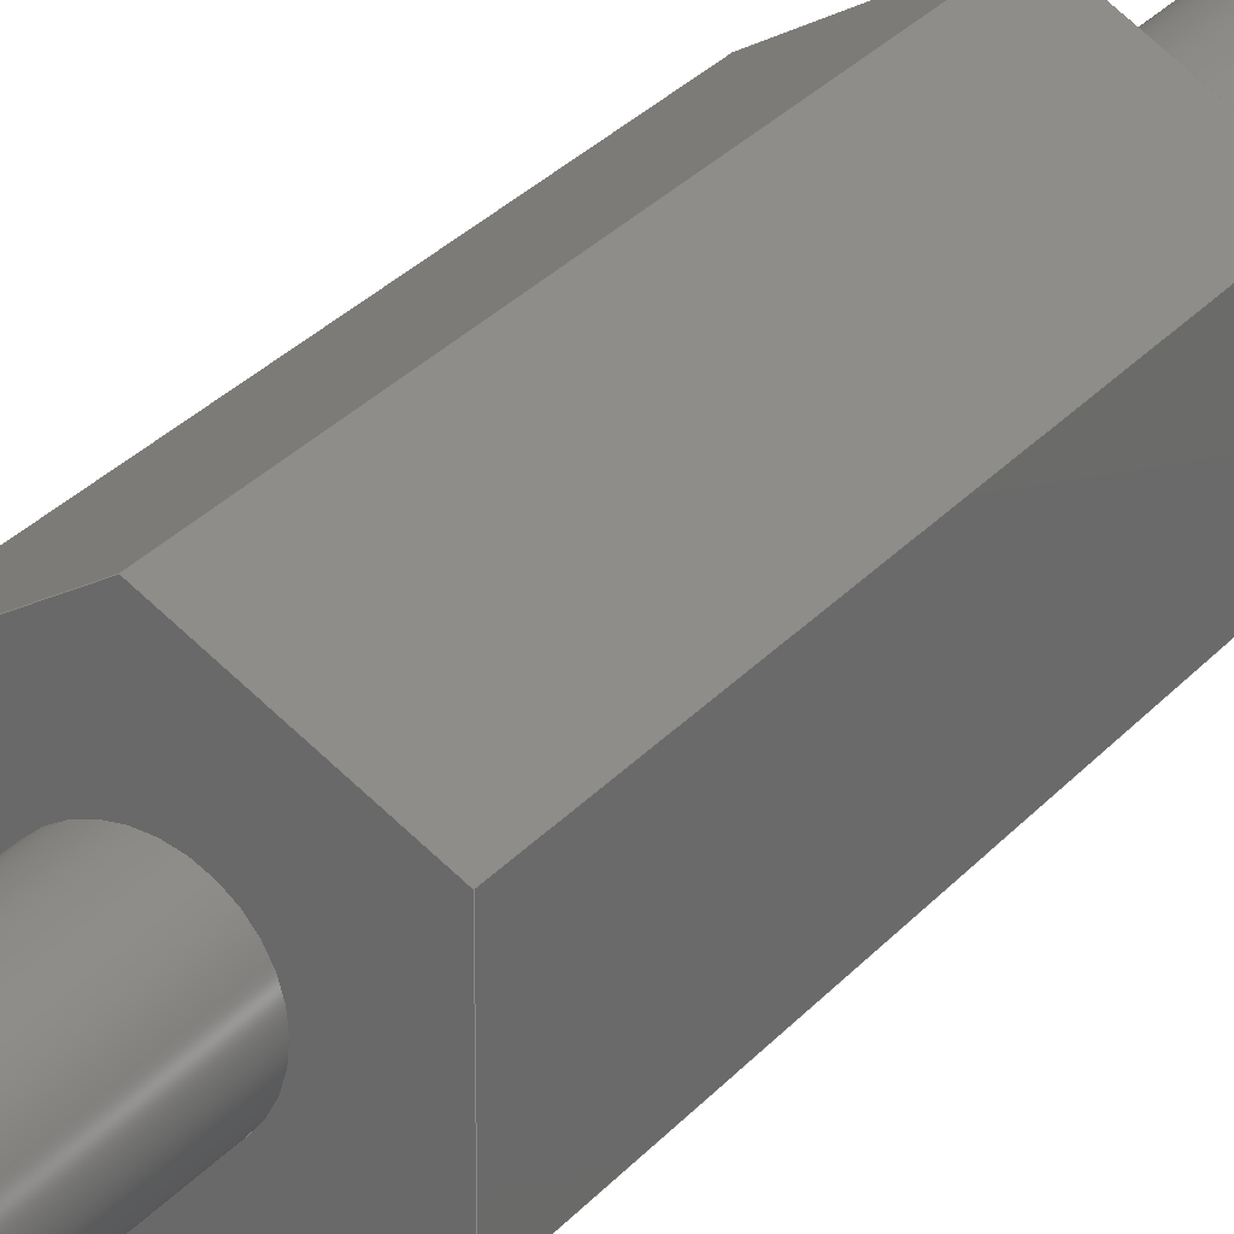
<metadata>
{"format":"step","ext":"step","renderer":"f3d","projection":"perspective","resolution":1024,"background":"white","views":[{"elev":27.7,"azim":31.2,"up":"+Z"}]}
</metadata>
<code>
ISO-10303-21;
DATA;
#1=MECHANICAL_DESIGN_GEOMETRIC_PRESENTATION_REPRESENTATION('',(#4),#466);
#2=SHAPE_REPRESENTATION_RELATIONSHIP('SRR','None',#473,#3);
#3=ADVANCED_BREP_SHAPE_REPRESENTATION('',(#5),#465);
#4=STYLED_ITEM('',(#483),#5);
#5=MANIFOLD_SOLID_BREP('Body1',#270);
#6=FACE_BOUND('',#41,.T.);
#7=FACE_BOUND('',#43,.T.);
#8=CYLINDRICAL_SURFACE('',#287,1);
#9=CYLINDRICAL_SURFACE('',#294,1);
#10=CIRCLE('',#286,1);
#11=CIRCLE('',#288,1);
#12=CIRCLE('',#289,1);
#13=CIRCLE('',#290,1);
#14=CIRCLE('',#293,1);
#15=CIRCLE('',#295,1);
#16=CIRCLE('',#296,1);
#17=CIRCLE('',#297,1);
#18=FACE_OUTER_BOUND('',#34,.T.);
#19=FACE_OUTER_BOUND('',#35,.T.);
#20=FACE_OUTER_BOUND('',#36,.T.);
#21=FACE_OUTER_BOUND('',#37,.T.);
#22=FACE_OUTER_BOUND('',#38,.T.);
#23=FACE_OUTER_BOUND('',#39,.T.);
#24=FACE_OUTER_BOUND('',#40,.T.);
#25=FACE_OUTER_BOUND('',#42,.T.);
#26=FACE_OUTER_BOUND('',#44,.T.);
#27=FACE_OUTER_BOUND('',#45,.T.);
#28=FACE_OUTER_BOUND('',#46,.T.);
#29=FACE_OUTER_BOUND('',#47,.T.);
#30=FACE_OUTER_BOUND('',#48,.T.);
#31=FACE_OUTER_BOUND('',#49,.T.);
#32=FACE_OUTER_BOUND('',#50,.T.);
#33=FACE_OUTER_BOUND('',#51,.T.);
#34=EDGE_LOOP('',(#168,#169,#170,#171));
#35=EDGE_LOOP('',(#172,#173));
#36=EDGE_LOOP('',(#174,#175,#176,#177,#178,#179,#180,#181));
#37=EDGE_LOOP('',(#182,#183,#184,#185));
#38=EDGE_LOOP('',(#186,#187));
#39=EDGE_LOOP('',(#188,#189,#190,#191,#192,#193,#194,#195));
#40=EDGE_LOOP('',(#196,#197,#198,#199,#200,#201));
#41=EDGE_LOOP('',(#202));
#42=EDGE_LOOP('',(#203,#204,#205,#206,#207,#208));
#43=EDGE_LOOP('',(#209));
#44=EDGE_LOOP('',(#210,#211,#212,#213));
#45=EDGE_LOOP('',(#214,#215,#216,#217));
#46=EDGE_LOOP('',(#218,#219,#220,#221));
#47=EDGE_LOOP('',(#222,#223,#224,#225));
#48=EDGE_LOOP('',(#226,#227,#228,#229));
#49=EDGE_LOOP('',(#230,#231,#232,#233));
#50=EDGE_LOOP('',(#234,#235,#236));
#51=EDGE_LOOP('',(#237,#238,#239));
#52=LINE('',#390,#80);
#53=LINE('',#392,#81);
#54=LINE('',#394,#82);
#55=LINE('',#395,#83);
#56=LINE('',#402,#84);
#57=LINE('',#408,#85);
#58=LINE('',#410,#86);
#59=LINE('',#412,#87);
#60=LINE('',#413,#88);
#61=LINE('',#420,#89);
#62=LINE('',#426,#90);
#63=LINE('',#428,#91);
#64=LINE('',#430,#92);
#65=LINE('',#432,#93);
#66=LINE('',#434,#94);
#67=LINE('',#435,#95);
#68=LINE('',#439,#96);
#69=LINE('',#441,#97);
#70=LINE('',#443,#98);
#71=LINE('',#445,#99);
#72=LINE('',#447,#100);
#73=LINE('',#448,#101);
#74=LINE('',#450,#102);
#75=LINE('',#451,#103);
#76=LINE('',#453,#104);
#77=LINE('',#455,#105);
#78=LINE('',#457,#106);
#79=LINE('',#459,#107);
#80=VECTOR('',#312,1);
#81=VECTOR('',#313,1);
#82=VECTOR('',#314,1);
#83=VECTOR('',#315,1);
#84=VECTOR('',#324,1);
#85=VECTOR('',#331,1);
#86=VECTOR('',#332,1);
#87=VECTOR('',#333,1);
#88=VECTOR('',#334,1);
#89=VECTOR('',#343,1);
#90=VECTOR('',#350,1);
#91=VECTOR('',#351,1);
#92=VECTOR('',#352,1);
#93=VECTOR('',#353,1);
#94=VECTOR('',#354,1);
#95=VECTOR('',#355,1);
#96=VECTOR('',#358,1);
#97=VECTOR('',#359,1);
#98=VECTOR('',#360,1);
#99=VECTOR('',#361,1);
#100=VECTOR('',#362,1);
#101=VECTOR('',#363,1);
#102=VECTOR('',#366,1);
#103=VECTOR('',#367,1);
#104=VECTOR('',#370,1);
#105=VECTOR('',#373,1);
#106=VECTOR('',#376,1);
#107=VECTOR('',#379,1);
#108=VERTEX_POINT('',#388);
#109=VERTEX_POINT('',#389);
#110=VERTEX_POINT('',#391);
#111=VERTEX_POINT('',#393);
#112=VERTEX_POINT('',#399);
#113=VERTEX_POINT('',#401);
#114=VERTEX_POINT('',#406);
#115=VERTEX_POINT('',#407);
#116=VERTEX_POINT('',#409);
#117=VERTEX_POINT('',#411);
#118=VERTEX_POINT('',#417);
#119=VERTEX_POINT('',#419);
#120=VERTEX_POINT('',#424);
#121=VERTEX_POINT('',#425);
#122=VERTEX_POINT('',#427);
#123=VERTEX_POINT('',#429);
#124=VERTEX_POINT('',#431);
#125=VERTEX_POINT('',#433);
#126=VERTEX_POINT('',#437);
#127=VERTEX_POINT('',#438);
#128=VERTEX_POINT('',#440);
#129=VERTEX_POINT('',#442);
#130=VERTEX_POINT('',#444);
#131=VERTEX_POINT('',#446);
#132=EDGE_CURVE('',#108,#109,#52,.T.);
#133=EDGE_CURVE('',#110,#108,#53,.T.);
#134=EDGE_CURVE('',#110,#111,#54,.T.);
#135=EDGE_CURVE('',#109,#111,#55,.T.);
#136=EDGE_CURVE('',#111,#110,#10,.T.);
#137=EDGE_CURVE('',#112,#112,#11,.T.);
#138=EDGE_CURVE('',#112,#113,#56,.T.);
#139=EDGE_CURVE('',#109,#113,#12,.T.);
#140=EDGE_CURVE('',#113,#108,#13,.T.);
#141=EDGE_CURVE('',#114,#115,#57,.T.);
#142=EDGE_CURVE('',#116,#114,#58,.T.);
#143=EDGE_CURVE('',#116,#117,#59,.T.);
#144=EDGE_CURVE('',#115,#117,#60,.T.);
#145=EDGE_CURVE('',#117,#116,#14,.T.);
#146=EDGE_CURVE('',#118,#114,#15,.T.);
#147=EDGE_CURVE('',#118,#119,#61,.T.);
#148=EDGE_CURVE('',#119,#119,#16,.T.);
#149=EDGE_CURVE('',#115,#118,#17,.T.);
#150=EDGE_CURVE('',#120,#121,#62,.T.);
#151=EDGE_CURVE('',#121,#122,#63,.T.);
#152=EDGE_CURVE('',#122,#123,#64,.T.);
#153=EDGE_CURVE('',#123,#124,#65,.T.);
#154=EDGE_CURVE('',#124,#125,#66,.T.);
#155=EDGE_CURVE('',#125,#120,#67,.T.);
#156=EDGE_CURVE('',#126,#127,#68,.T.);
#157=EDGE_CURVE('',#127,#128,#69,.T.);
#158=EDGE_CURVE('',#128,#129,#70,.T.);
#159=EDGE_CURVE('',#129,#130,#71,.T.);
#160=EDGE_CURVE('',#130,#131,#72,.T.);
#161=EDGE_CURVE('',#131,#126,#73,.T.);
#162=EDGE_CURVE('',#126,#121,#74,.T.);
#163=EDGE_CURVE('',#122,#131,#75,.T.);
#164=EDGE_CURVE('',#123,#130,#76,.T.);
#165=EDGE_CURVE('',#124,#129,#77,.T.);
#166=EDGE_CURVE('',#125,#128,#78,.T.);
#167=EDGE_CURVE('',#120,#127,#79,.T.);
#168=ORIENTED_EDGE('',*,*,#132,.F.);
#169=ORIENTED_EDGE('',*,*,#133,.F.);
#170=ORIENTED_EDGE('',*,*,#134,.T.);
#171=ORIENTED_EDGE('',*,*,#135,.F.);
#172=ORIENTED_EDGE('',*,*,#136,.F.);
#173=ORIENTED_EDGE('',*,*,#134,.F.);
#174=ORIENTED_EDGE('',*,*,#137,.T.);
#175=ORIENTED_EDGE('',*,*,#138,.T.);
#176=ORIENTED_EDGE('',*,*,#139,.F.);
#177=ORIENTED_EDGE('',*,*,#135,.T.);
#178=ORIENTED_EDGE('',*,*,#136,.T.);
#179=ORIENTED_EDGE('',*,*,#133,.T.);
#180=ORIENTED_EDGE('',*,*,#140,.F.);
#181=ORIENTED_EDGE('',*,*,#138,.F.);
#182=ORIENTED_EDGE('',*,*,#141,.F.);
#183=ORIENTED_EDGE('',*,*,#142,.F.);
#184=ORIENTED_EDGE('',*,*,#143,.T.);
#185=ORIENTED_EDGE('',*,*,#144,.F.);
#186=ORIENTED_EDGE('',*,*,#145,.F.);
#187=ORIENTED_EDGE('',*,*,#143,.F.);
#188=ORIENTED_EDGE('',*,*,#144,.T.);
#189=ORIENTED_EDGE('',*,*,#145,.T.);
#190=ORIENTED_EDGE('',*,*,#142,.T.);
#191=ORIENTED_EDGE('',*,*,#146,.F.);
#192=ORIENTED_EDGE('',*,*,#147,.T.);
#193=ORIENTED_EDGE('',*,*,#148,.T.);
#194=ORIENTED_EDGE('',*,*,#147,.F.);
#195=ORIENTED_EDGE('',*,*,#149,.F.);
#196=ORIENTED_EDGE('',*,*,#150,.T.);
#197=ORIENTED_EDGE('',*,*,#151,.T.);
#198=ORIENTED_EDGE('',*,*,#152,.T.);
#199=ORIENTED_EDGE('',*,*,#153,.T.);
#200=ORIENTED_EDGE('',*,*,#154,.T.);
#201=ORIENTED_EDGE('',*,*,#155,.T.);
#202=ORIENTED_EDGE('',*,*,#137,.F.);
#203=ORIENTED_EDGE('',*,*,#156,.T.);
#204=ORIENTED_EDGE('',*,*,#157,.T.);
#205=ORIENTED_EDGE('',*,*,#158,.T.);
#206=ORIENTED_EDGE('',*,*,#159,.T.);
#207=ORIENTED_EDGE('',*,*,#160,.T.);
#208=ORIENTED_EDGE('',*,*,#161,.T.);
#209=ORIENTED_EDGE('',*,*,#148,.F.);
#210=ORIENTED_EDGE('',*,*,#162,.F.);
#211=ORIENTED_EDGE('',*,*,#161,.F.);
#212=ORIENTED_EDGE('',*,*,#163,.F.);
#213=ORIENTED_EDGE('',*,*,#151,.F.);
#214=ORIENTED_EDGE('',*,*,#163,.T.);
#215=ORIENTED_EDGE('',*,*,#160,.F.);
#216=ORIENTED_EDGE('',*,*,#164,.F.);
#217=ORIENTED_EDGE('',*,*,#152,.F.);
#218=ORIENTED_EDGE('',*,*,#164,.T.);
#219=ORIENTED_EDGE('',*,*,#159,.F.);
#220=ORIENTED_EDGE('',*,*,#165,.F.);
#221=ORIENTED_EDGE('',*,*,#153,.F.);
#222=ORIENTED_EDGE('',*,*,#165,.T.);
#223=ORIENTED_EDGE('',*,*,#158,.F.);
#224=ORIENTED_EDGE('',*,*,#166,.F.);
#225=ORIENTED_EDGE('',*,*,#154,.F.);
#226=ORIENTED_EDGE('',*,*,#166,.T.);
#227=ORIENTED_EDGE('',*,*,#157,.F.);
#228=ORIENTED_EDGE('',*,*,#167,.F.);
#229=ORIENTED_EDGE('',*,*,#155,.F.);
#230=ORIENTED_EDGE('',*,*,#167,.T.);
#231=ORIENTED_EDGE('',*,*,#156,.F.);
#232=ORIENTED_EDGE('',*,*,#162,.T.);
#233=ORIENTED_EDGE('',*,*,#150,.F.);
#234=ORIENTED_EDGE('',*,*,#132,.T.);
#235=ORIENTED_EDGE('',*,*,#139,.T.);
#236=ORIENTED_EDGE('',*,*,#140,.T.);
#237=ORIENTED_EDGE('',*,*,#141,.T.);
#238=ORIENTED_EDGE('',*,*,#149,.T.);
#239=ORIENTED_EDGE('',*,*,#146,.T.);
#240=PLANE('',#284);
#241=PLANE('',#285);
#242=PLANE('',#291);
#243=PLANE('',#292);
#244=PLANE('',#298);
#245=PLANE('',#299);
#246=PLANE('',#300);
#247=PLANE('',#301);
#248=PLANE('',#302);
#249=PLANE('',#303);
#250=PLANE('',#304);
#251=PLANE('',#305);
#252=PLANE('',#306);
#253=PLANE('',#307);
#254=ADVANCED_FACE('',(#18),#240,.F.);
#255=ADVANCED_FACE('',(#19),#241,.T.);
#256=ADVANCED_FACE('',(#20),#8,.T.);
#257=ADVANCED_FACE('',(#21),#242,.F.);
#258=ADVANCED_FACE('',(#22),#243,.T.);
#259=ADVANCED_FACE('',(#23),#9,.T.);
#260=ADVANCED_FACE('',(#24,#6),#244,.T.);
#261=ADVANCED_FACE('',(#25,#7),#245,.T.);
#262=ADVANCED_FACE('',(#26),#246,.T.);
#263=ADVANCED_FACE('',(#27),#247,.T.);
#264=ADVANCED_FACE('',(#28),#248,.T.);
#265=ADVANCED_FACE('',(#29),#249,.T.);
#266=ADVANCED_FACE('',(#30),#250,.T.);
#267=ADVANCED_FACE('',(#31),#251,.T.);
#268=ADVANCED_FACE('',(#32),#252,.F.);
#269=ADVANCED_FACE('',(#33),#253,.T.);
#270=CLOSED_SHELL('',(#254,#255,#256,#257,#258,#259,#260,#261,#262,#263,
#264,#265,#266,#267,#268,#269));
#271=DERIVED_UNIT_ELEMENT(#273,1);
#272=DERIVED_UNIT_ELEMENT(#468,3);
#273=(
MASS_UNIT()
NAMED_UNIT(*)
SI_UNIT(.KILO.,.GRAM.)
);
#274=DERIVED_UNIT((#271,#272));
#275=MEASURE_REPRESENTATION_ITEM('density measure',
POSITIVE_RATIO_MEASURE(7850),#274);
#276=PROPERTY_DEFINITION_REPRESENTATION(#281,#278);
#277=PROPERTY_DEFINITION_REPRESENTATION(#282,#279);
#278=REPRESENTATION('material name',(#280),#465);
#279=REPRESENTATION('density',(#275),#465);
#280=DESCRIPTIVE_REPRESENTATION_ITEM('Steel','Steel');
#281=PROPERTY_DEFINITION('material property','material name',#475);
#282=PROPERTY_DEFINITION('material property','density of part',#475);
#283=AXIS2_PLACEMENT_3D('placement',#386,#308,#309);
#284=AXIS2_PLACEMENT_3D('',#387,#310,#311);
#285=AXIS2_PLACEMENT_3D('',#396,#316,#317);
#286=AXIS2_PLACEMENT_3D('',#397,#318,#319);
#287=AXIS2_PLACEMENT_3D('',#398,#320,#321);
#288=AXIS2_PLACEMENT_3D('',#400,#322,#323);
#289=AXIS2_PLACEMENT_3D('',#403,#325,#326);
#290=AXIS2_PLACEMENT_3D('',#404,#327,#328);
#291=AXIS2_PLACEMENT_3D('',#405,#329,#330);
#292=AXIS2_PLACEMENT_3D('',#414,#335,#336);
#293=AXIS2_PLACEMENT_3D('',#415,#337,#338);
#294=AXIS2_PLACEMENT_3D('',#416,#339,#340);
#295=AXIS2_PLACEMENT_3D('',#418,#341,#342);
#296=AXIS2_PLACEMENT_3D('',#421,#344,#345);
#297=AXIS2_PLACEMENT_3D('',#422,#346,#347);
#298=AXIS2_PLACEMENT_3D('',#423,#348,#349);
#299=AXIS2_PLACEMENT_3D('',#436,#356,#357);
#300=AXIS2_PLACEMENT_3D('',#449,#364,#365);
#301=AXIS2_PLACEMENT_3D('',#452,#368,#369);
#302=AXIS2_PLACEMENT_3D('',#454,#371,#372);
#303=AXIS2_PLACEMENT_3D('',#456,#374,#375);
#304=AXIS2_PLACEMENT_3D('',#458,#377,#378);
#305=AXIS2_PLACEMENT_3D('',#460,#380,#381);
#306=AXIS2_PLACEMENT_3D('',#461,#382,#383);
#307=AXIS2_PLACEMENT_3D('',#462,#384,#385);
#308=DIRECTION('axis',(0,0,1));
#309=DIRECTION('refdir',(1,0,0));
#310=DIRECTION('center_axis',(-1,0,0));
#311=DIRECTION('ref_axis',(0,0,1));
#312=DIRECTION('',(0,0,1));
#313=DIRECTION('',(0,-1,0));
#314=DIRECTION('',(0,0,1));
#315=DIRECTION('',(0,1,0));
#316=DIRECTION('center_axis',(0,-1,0));
#317=DIRECTION('ref_axis',(1,0,0));
#318=DIRECTION('center_axis',(0,1,0));
#319=DIRECTION('ref_axis',(1,0,0));
#320=DIRECTION('center_axis',(0,1,0));
#321=DIRECTION('ref_axis',(1,0,0));
#322=DIRECTION('center_axis',(0,-1,0));
#323=DIRECTION('ref_axis',(1,0,0));
#324=DIRECTION('',(0,-1,0));
#325=DIRECTION('center_axis',(0,-1,0));
#326=DIRECTION('ref_axis',(1,0,0));
#327=DIRECTION('center_axis',(0,-1,0));
#328=DIRECTION('ref_axis',(1,0,0));
#329=DIRECTION('center_axis',(-1,0,0));
#330=DIRECTION('ref_axis',(0,0,-1));
#331=DIRECTION('',(0,0,-1));
#332=DIRECTION('',(0,1,0));
#333=DIRECTION('',(0,0,-1));
#334=DIRECTION('',(0,-1,0));
#335=DIRECTION('center_axis',(0,1,0));
#336=DIRECTION('ref_axis',(-1,0,0));
#337=DIRECTION('center_axis',(0,-1,0));
#338=DIRECTION('ref_axis',(1,0,0));
#339=DIRECTION('center_axis',(0,1,0));
#340=DIRECTION('ref_axis',(1,0,0));
#341=DIRECTION('center_axis',(0,1,0));
#342=DIRECTION('ref_axis',(1,0,0));
#343=DIRECTION('',(0,-1,0));
#344=DIRECTION('center_axis',(0,1,0));
#345=DIRECTION('ref_axis',(1,0,0));
#346=DIRECTION('center_axis',(0,1,0));
#347=DIRECTION('ref_axis',(1,0,0));
#348=DIRECTION('center_axis',(0,-1,0));
#349=DIRECTION('ref_axis',(0,0,-1));
#350=DIRECTION('',(0.866,0,0.5));
#351=DIRECTION('',(0,0,1));
#352=DIRECTION('',(-0.866,0,0.5));
#353=DIRECTION('',(-0.866,0,-0.5));
#354=DIRECTION('',(0,0,-1));
#355=DIRECTION('',(0.866,0,-0.5));
#356=DIRECTION('center_axis',(0,1,0));
#357=DIRECTION('ref_axis',(0,0,1));
#358=DIRECTION('',(-0.866,0,-0.5));
#359=DIRECTION('',(-0.866,0,0.5));
#360=DIRECTION('',(0,0,1));
#361=DIRECTION('',(0.866,0,0.5));
#362=DIRECTION('',(0.866,0,-0.5));
#363=DIRECTION('',(0,0,-1));
#364=DIRECTION('center_axis',(1,0,0));
#365=DIRECTION('ref_axis',(0,0,-1));
#366=DIRECTION('',(0,-1,0));
#367=DIRECTION('',(0,1,0));
#368=DIRECTION('center_axis',(0.5,0,0.866));
#369=DIRECTION('ref_axis',(0.866,0,-0.5));
#370=DIRECTION('',(0,1,0));
#371=DIRECTION('center_axis',(-0.5,0,0.866));
#372=DIRECTION('ref_axis',(0.866,0,0.5));
#373=DIRECTION('',(0,1,0));
#374=DIRECTION('center_axis',(-1,0,0));
#375=DIRECTION('ref_axis',(0,0,1));
#376=DIRECTION('',(0,1,0));
#377=DIRECTION('center_axis',(-0.5,0,-0.866));
#378=DIRECTION('ref_axis',(-0.866,0,0.5));
#379=DIRECTION('',(0,1,0));
#380=DIRECTION('center_axis',(0.5,0,-0.866));
#381=DIRECTION('ref_axis',(-0.866,0,-0.5));
#382=DIRECTION('center_axis',(0,1,0));
#383=DIRECTION('ref_axis',(1,0,0));
#384=DIRECTION('center_axis',(0,1,0));
#385=DIRECTION('ref_axis',(1,0,0));
#386=CARTESIAN_POINT('',(0,0,0));
#387=CARTESIAN_POINT('Origin',(75.5,-11,-0.866));
#388=CARTESIAN_POINT('',(75.5,-11,-0.866));
#389=CARTESIAN_POINT('',(75.5,-11,0.866));
#390=CARTESIAN_POINT('',(75.5,-11,-0.433));
#391=CARTESIAN_POINT('',(75.5,-8,-0.866));
#392=CARTESIAN_POINT('',(75.5,0,-0.866));
#393=CARTESIAN_POINT('',(75.5,-8,0.866));
#394=CARTESIAN_POINT('',(75.5,-8,-1.1));
#395=CARTESIAN_POINT('',(75.5,0,0.866));
#396=CARTESIAN_POINT('Origin',(75.75,-8,0));
#397=CARTESIAN_POINT('Origin',(75,-8,0));
#398=CARTESIAN_POINT('Origin',(75,0,0));
#399=CARTESIAN_POINT('',(74,-5,-1.225e-16));
#400=CARTESIAN_POINT('Origin',(75,-5,0));
#401=CARTESIAN_POINT('',(74,-11,1.225e-16));
#402=CARTESIAN_POINT('',(74,0,1.225e-16));
#403=CARTESIAN_POINT('Origin',(75,-11,0));
#404=CARTESIAN_POINT('Origin',(75,-11,0));
#405=CARTESIAN_POINT('Origin',(75.5,11,0.866));
#406=CARTESIAN_POINT('',(75.5,11,0.866));
#407=CARTESIAN_POINT('',(75.5,11,-0.866));
#408=CARTESIAN_POINT('',(75.5,11,0.433));
#409=CARTESIAN_POINT('',(75.5,8,0.866));
#410=CARTESIAN_POINT('',(75.5,0,0.866));
#411=CARTESIAN_POINT('',(75.5,8,-0.866));
#412=CARTESIAN_POINT('',(75.5,8,-1));
#413=CARTESIAN_POINT('',(75.5,0,-0.866));
#414=CARTESIAN_POINT('Origin',(75.75,8,1.11e-16));
#415=CARTESIAN_POINT('Origin',(75,8,0));
#416=CARTESIAN_POINT('Origin',(75,0,0));
#417=CARTESIAN_POINT('',(74,11,1.225e-16));
#418=CARTESIAN_POINT('Origin',(75,11,0));
#419=CARTESIAN_POINT('',(74,5,1.225e-16));
#420=CARTESIAN_POINT('',(74,0,1.225e-16));
#421=CARTESIAN_POINT('Origin',(75,5,0));
#422=CARTESIAN_POINT('Origin',(75,11,0));
#423=CARTESIAN_POINT('Origin',(75,-5,-3.109e-15));
#424=CARTESIAN_POINT('',(75,-5,-2.5));
#425=CARTESIAN_POINT('',(77.17,-5,-1.25));
#426=CARTESIAN_POINT('',(77.17,-5,-1.25));
#427=CARTESIAN_POINT('',(77.17,-5,1.25));
#428=CARTESIAN_POINT('',(77.17,-5,1.25));
#429=CARTESIAN_POINT('',(75,-5,2.5));
#430=CARTESIAN_POINT('',(75,-5,2.5));
#431=CARTESIAN_POINT('',(72.83,-5,1.25));
#432=CARTESIAN_POINT('',(72.83,-5,1.25));
#433=CARTESIAN_POINT('',(72.83,-5,-1.25));
#434=CARTESIAN_POINT('',(72.83,-5,-1.25));
#435=CARTESIAN_POINT('',(75,-5,-2.5));
#436=CARTESIAN_POINT('Origin',(75,5,-3.109e-15));
#437=CARTESIAN_POINT('',(77.17,5,-1.25));
#438=CARTESIAN_POINT('',(75,5,-2.5));
#439=CARTESIAN_POINT('',(77.17,5,-1.25));
#440=CARTESIAN_POINT('',(72.83,5,-1.25));
#441=CARTESIAN_POINT('',(75,5,-2.5));
#442=CARTESIAN_POINT('',(72.83,5,1.25));
#443=CARTESIAN_POINT('',(72.83,5,-1.25));
#444=CARTESIAN_POINT('',(75,5,2.5));
#445=CARTESIAN_POINT('',(72.83,5,1.25));
#446=CARTESIAN_POINT('',(77.17,5,1.25));
#447=CARTESIAN_POINT('',(75,5,2.5));
#448=CARTESIAN_POINT('',(77.17,5,1.25));
#449=CARTESIAN_POINT('Origin',(77.17,0,1.25));
#450=CARTESIAN_POINT('',(77.17,0,-1.25));
#451=CARTESIAN_POINT('',(77.17,0,1.25));
#452=CARTESIAN_POINT('Origin',(75,0,2.5));
#453=CARTESIAN_POINT('',(75,0,2.5));
#454=CARTESIAN_POINT('Origin',(72.83,0,1.25));
#455=CARTESIAN_POINT('',(72.83,0,1.25));
#456=CARTESIAN_POINT('Origin',(72.83,0,-1.25));
#457=CARTESIAN_POINT('',(72.83,0,-1.25));
#458=CARTESIAN_POINT('Origin',(75,0,-2.5));
#459=CARTESIAN_POINT('',(75,0,-2.5));
#460=CARTESIAN_POINT('Origin',(77.17,0,-1.25));
#461=CARTESIAN_POINT('Origin',(75,-11,0));
#462=CARTESIAN_POINT('Origin',(75,11,0));
#463=UNCERTAINTY_MEASURE_WITH_UNIT(LENGTH_MEASURE(0.001),#467,
'DISTANCE_ACCURACY_VALUE',
'Maximum model space distance between geometric entities at asserted c
onnectivities');
#464=UNCERTAINTY_MEASURE_WITH_UNIT(LENGTH_MEASURE(0.001),#467,
'DISTANCE_ACCURACY_VALUE',
'Maximum model space distance between geometric entities at asserted c
onnectivities');
#465=(
GEOMETRIC_REPRESENTATION_CONTEXT(3)
GLOBAL_UNCERTAINTY_ASSIGNED_CONTEXT((#463))
GLOBAL_UNIT_ASSIGNED_CONTEXT((#467,#469,#470))
REPRESENTATION_CONTEXT('','3D')
);
#466=(
GEOMETRIC_REPRESENTATION_CONTEXT(3)
GLOBAL_UNCERTAINTY_ASSIGNED_CONTEXT((#464))
GLOBAL_UNIT_ASSIGNED_CONTEXT((#467,#469,#470))
REPRESENTATION_CONTEXT('','3D')
);
#467=(
LENGTH_UNIT()
NAMED_UNIT(*)
SI_UNIT(.CENTI.,.METRE.)
);
#468=(
LENGTH_UNIT()
NAMED_UNIT(*)
SI_UNIT($,.METRE.)
);
#469=(
NAMED_UNIT(*)
PLANE_ANGLE_UNIT()
SI_UNIT($,.RADIAN.)
);
#470=(
NAMED_UNIT(*)
SI_UNIT($,.STERADIAN.)
SOLID_ANGLE_UNIT()
);
#471=SHAPE_DEFINITION_REPRESENTATION(#472,#473);
#472=PRODUCT_DEFINITION_SHAPE('',$,#475);
#473=SHAPE_REPRESENTATION('',(#283),#465);
#474=PRODUCT_DEFINITION_CONTEXT('part definition',#479,'design');
#475=PRODUCT_DEFINITION('pedal coupler','pedal coupler',#476,#474);
#476=PRODUCT_DEFINITION_FORMATION('',$,#481);
#477=PRODUCT_RELATED_PRODUCT_CATEGORY('pedal coupler','pedal coupler',(#481));
#478=APPLICATION_PROTOCOL_DEFINITION('international standard',
'automotive_design',2009,#479);
#479=APPLICATION_CONTEXT(
'Core Data for Automotive Mechanical Design Process');
#480=PRODUCT_CONTEXT('part definition',#479,'mechanical');
#481=PRODUCT('pedal coupler','pedal coupler',$,(#480));
#482=PRESENTATION_STYLE_ASSIGNMENT((#484));
#483=PRESENTATION_STYLE_ASSIGNMENT((#485));
#484=SURFACE_STYLE_USAGE(.BOTH.,#486);
#485=SURFACE_STYLE_USAGE(.BOTH.,#487);
#486=SURFACE_SIDE_STYLE('',(#488));
#487=SURFACE_SIDE_STYLE('',(#489));
#488=SURFACE_STYLE_FILL_AREA(#490);
#489=SURFACE_STYLE_FILL_AREA(#491);
#490=FILL_AREA_STYLE('Steel - Satin',(#492));
#491=FILL_AREA_STYLE('Nickel - Polished',(#493));
#492=FILL_AREA_STYLE_COLOUR('Steel - Satin',#494);
#493=FILL_AREA_STYLE_COLOUR('Nickel - Polished',#495);
#494=COLOUR_RGB('Steel - Satin',0.6275,0.6275,0.6275);
#495=COLOUR_RGB('Nickel - Polished',0,0,0);
ENDSEC;
END-ISO-10303-21;

</code>
